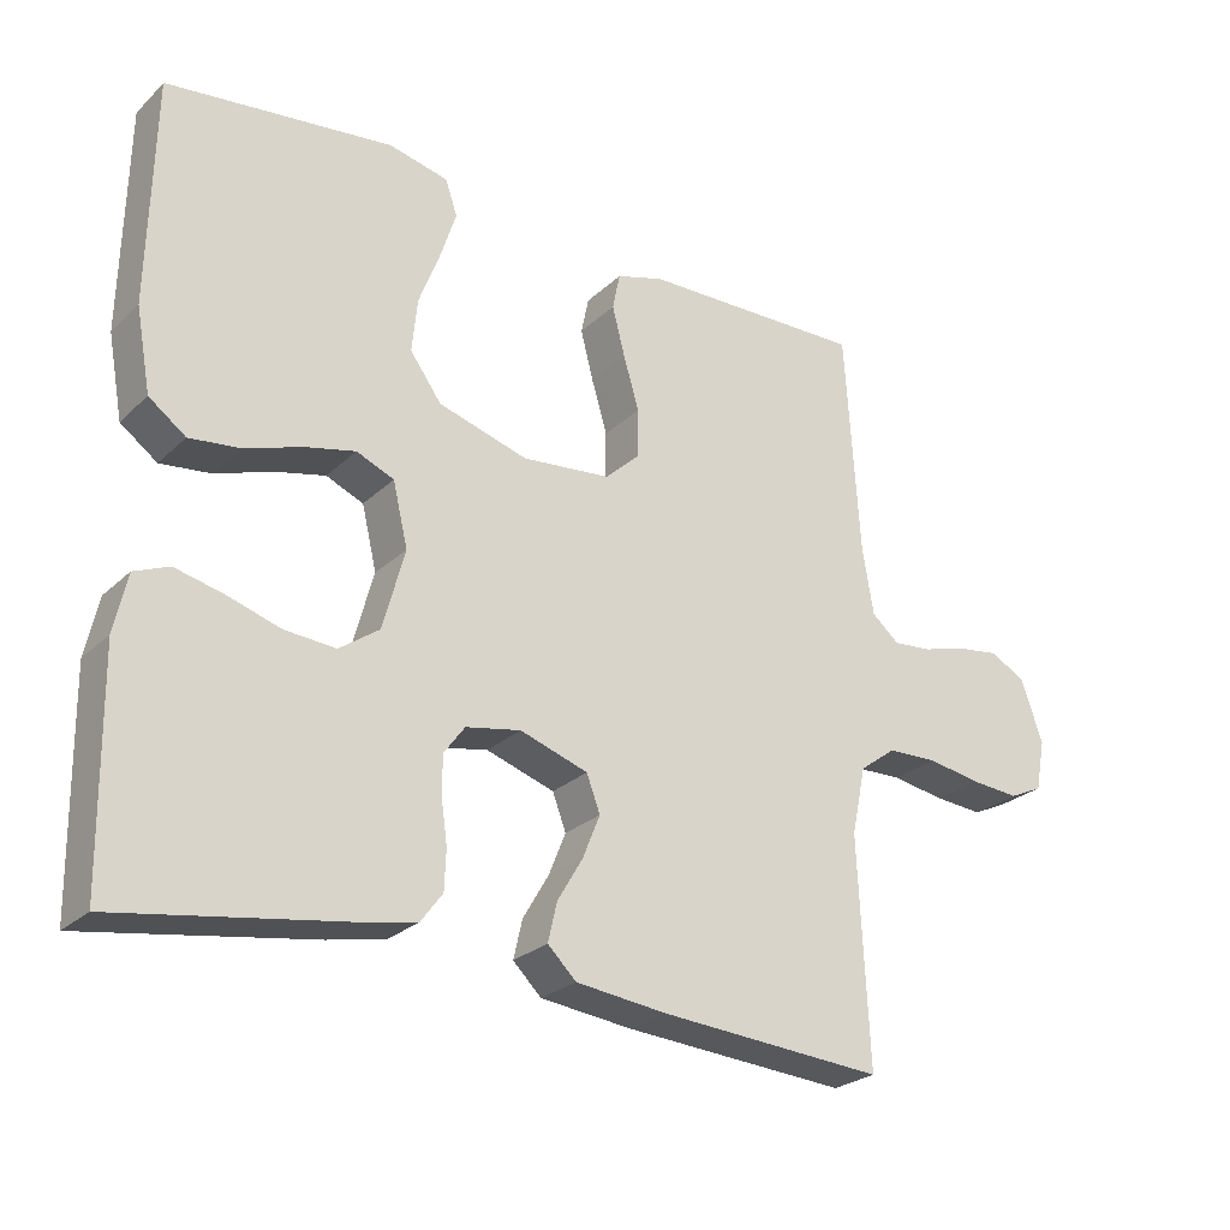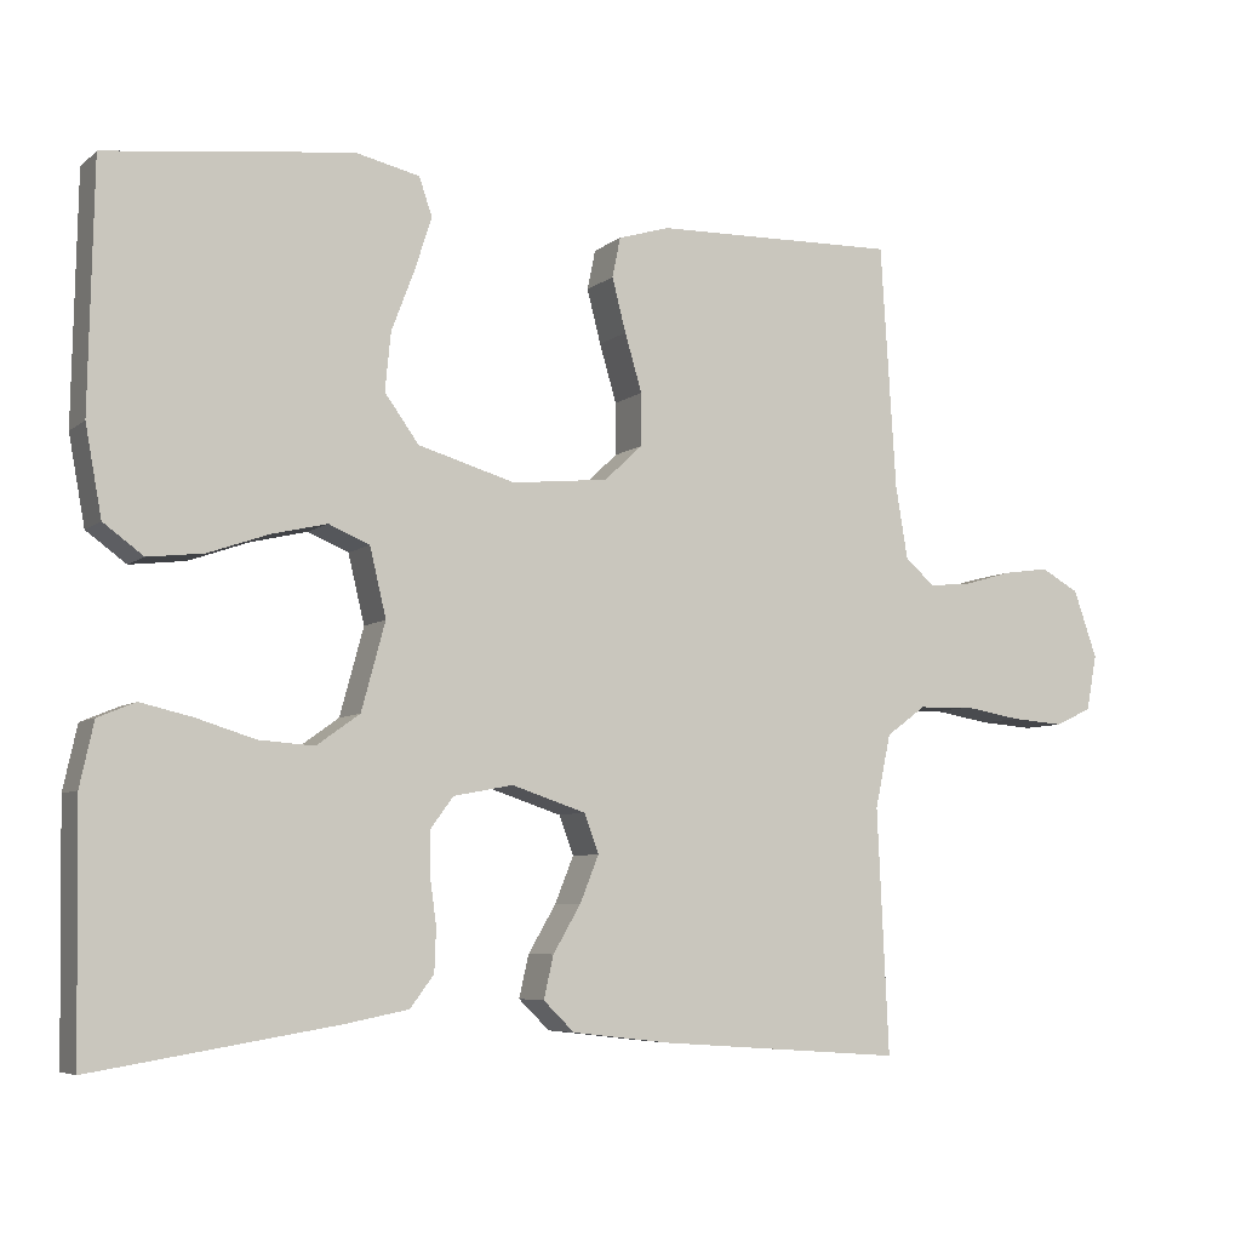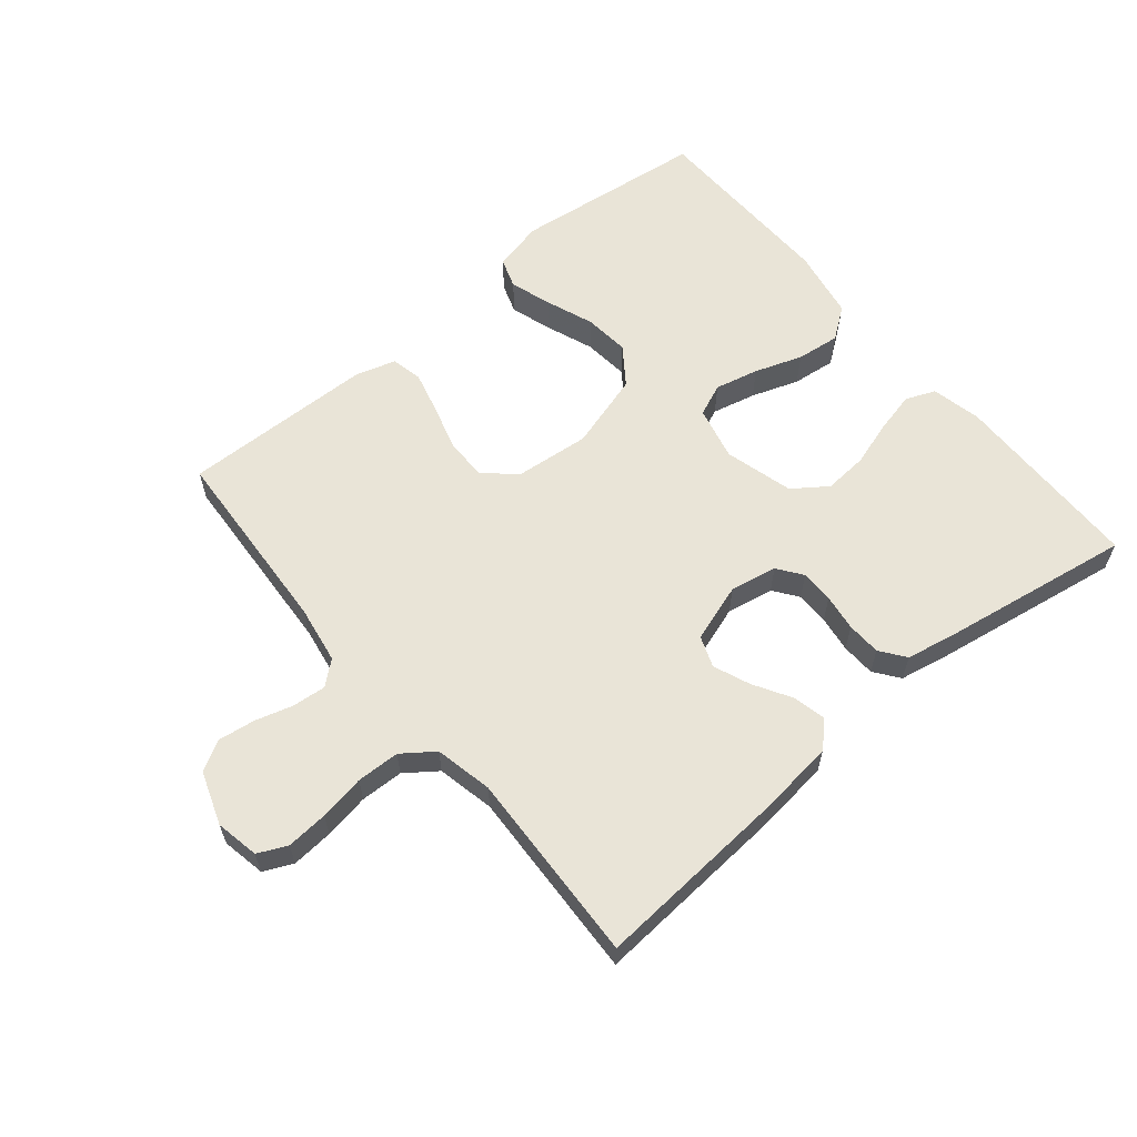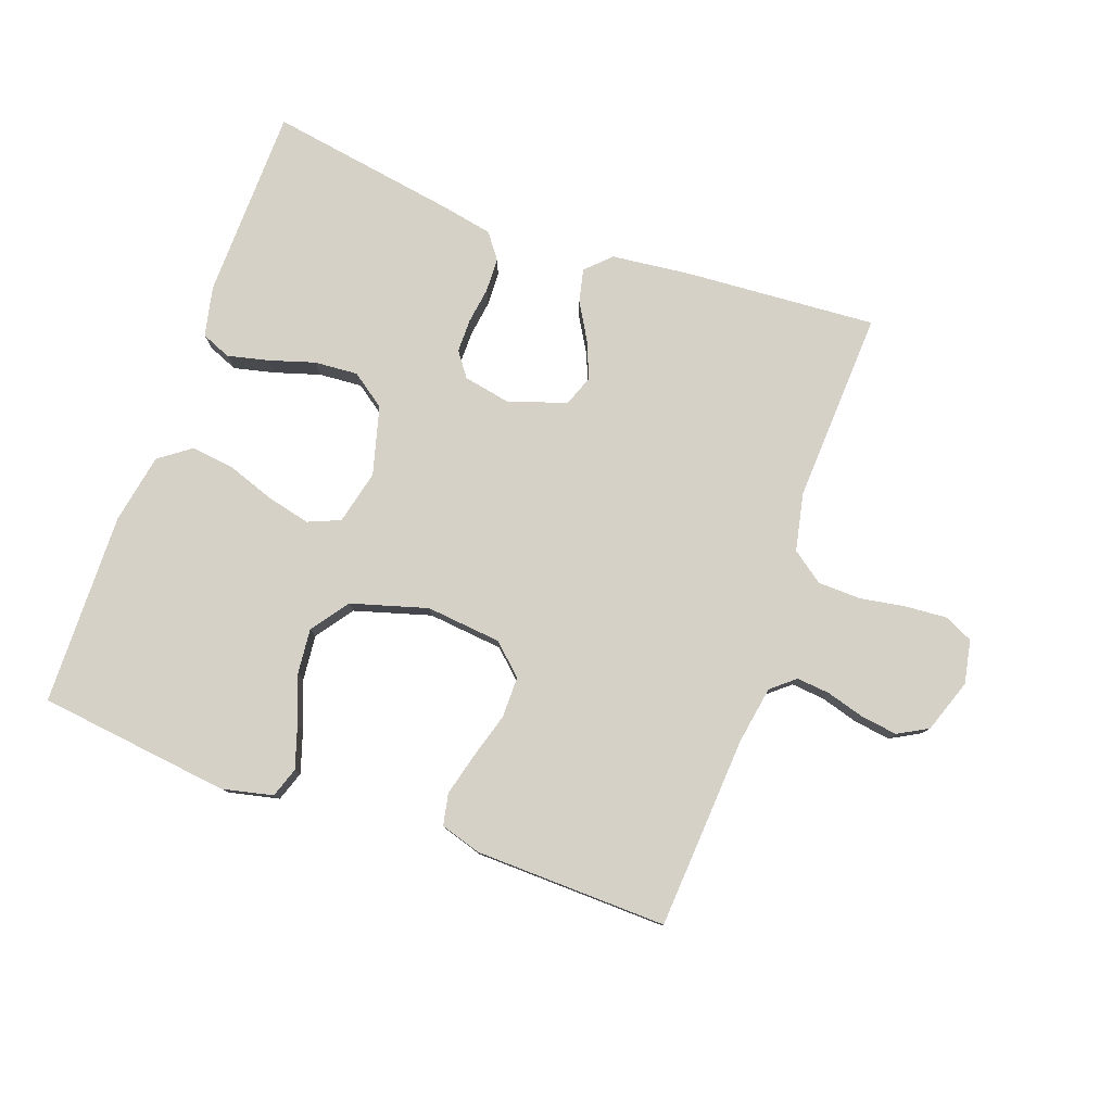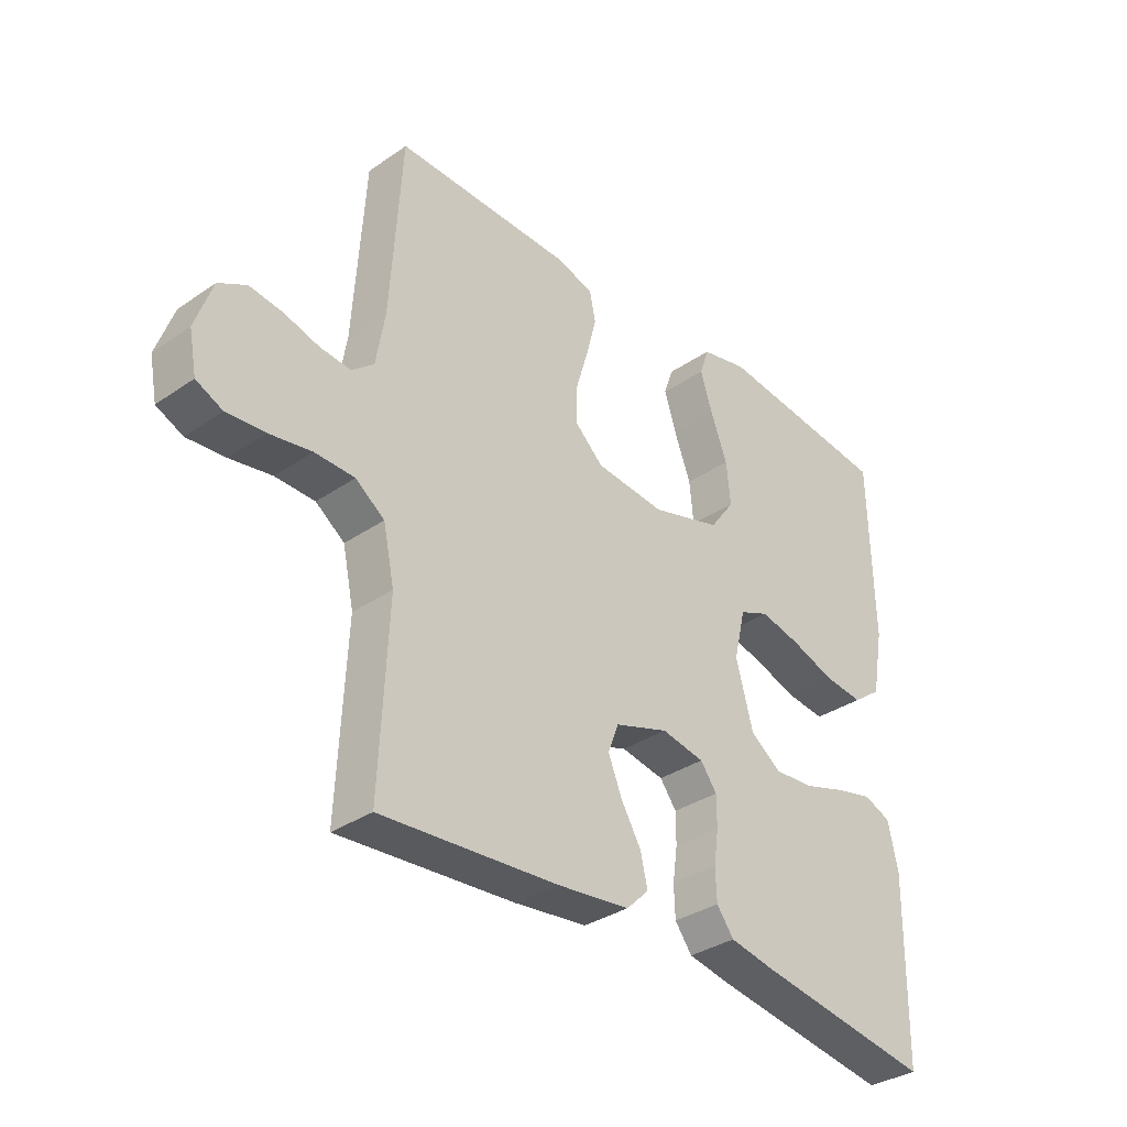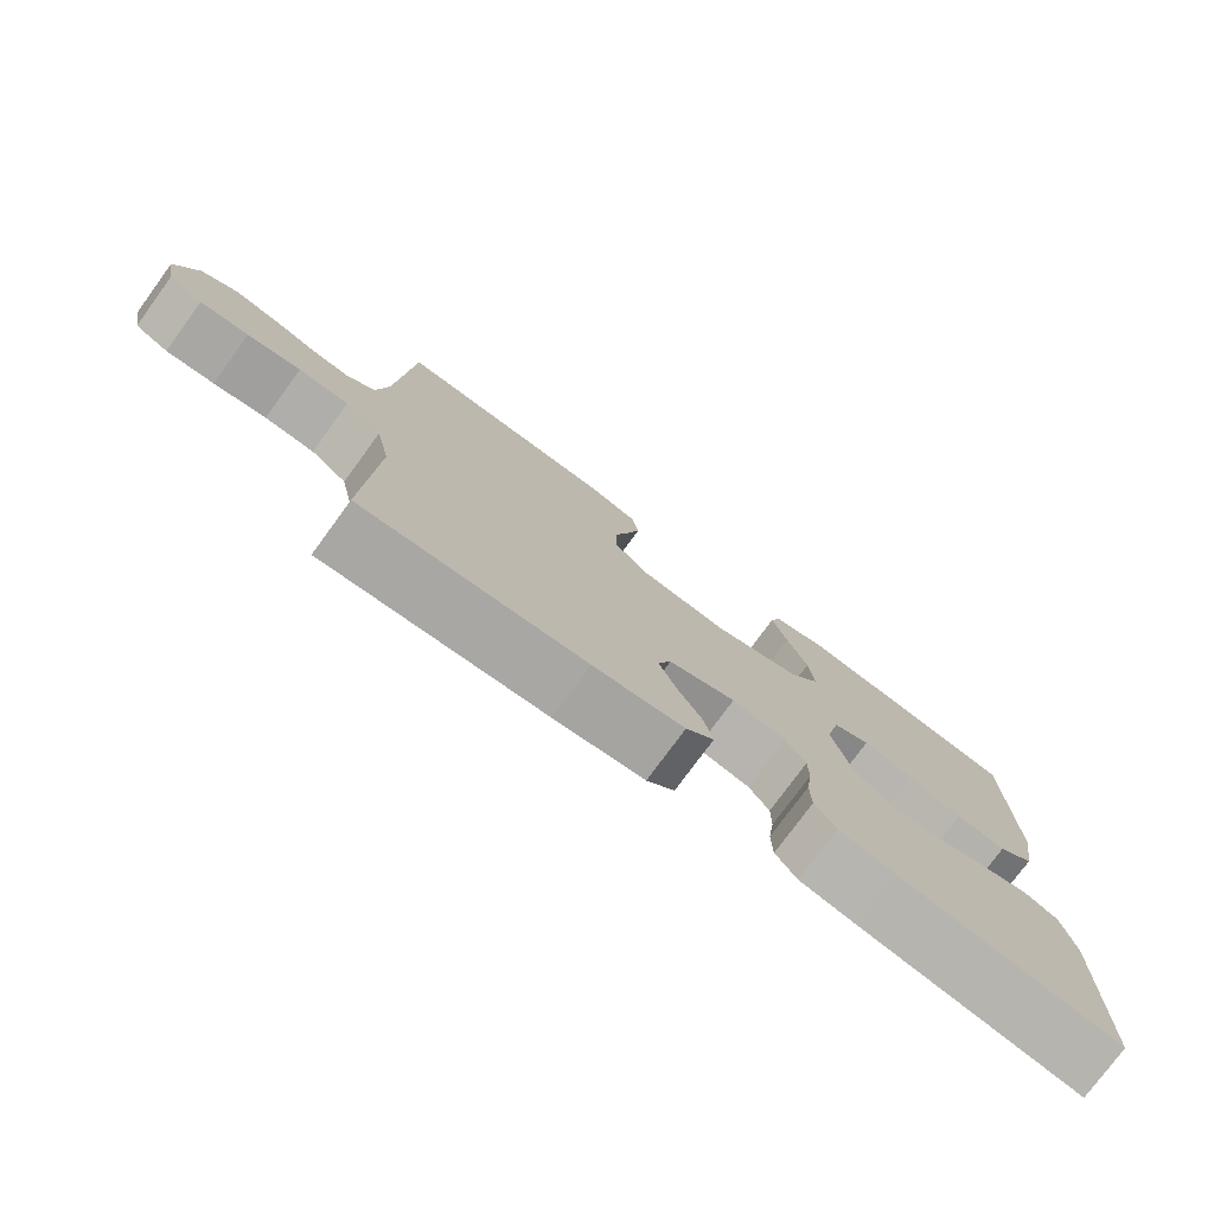
<metadata>
{"format":"obj","ext":"obj","renderer":"f3d","projection":"perspective","resolution":1024,"background":"white","views":[{"elev":-25.7,"azim":-34.9,"up":"+Z"},{"elev":-6.4,"azim":-25.9,"up":"+Z"},{"elev":60.8,"azim":140.2,"up":"+Y"},{"elev":79.1,"azim":19.8,"up":"+Y"},{"elev":-34.1,"azim":132.9,"up":"+Z"},{"elev":-76.8,"azim":143.8,"up":"+Z"}]}
</metadata>
<code>
v -0.5 0.07 0.5
v -0.2 0.07 0.536
v -0.121 0.07 0.518
v -0.105 0.07 0.471
v -0.126 0.07 0.406
v -0.154 0.07 0.332
v -0.161 0.07 0.261
v -0.119 0.07 0.203
v 0 0.07 0.168
v 0.118 0.07 0.18
v 0.165 0.07 0.224
v 0.165 0.07 0.288
v 0.144 0.07 0.359
v 0.127 0.07 0.425
v 0.137 0.07 0.474
v 0.2 0.07 0.493
v 0.5 0.07 0.5
v 0.519 0.07 0.2
v 0.534 0.07 0.11
v 0.571 0.07 0.079
v 0.623 0.07 0.084
v 0.682 0.07 0.101
v 0.739 0.07 0.109
v 0.786 0.07 0.083
v 0.815 0.07 0
v 0.802 0.07 -0.068
v 0.757 0.07 -0.089
v 0.692 0.07 -0.084
v 0.621 0.07 -0.072
v 0.554 0.07 -0.074
v 0.505 0.07 -0.11
v 0.486 0.07 -0.2
v 0.5 0.07 -0.5
v 0.2 0.07 -0.479
v 0.078 0.07 -0.465
v 0.04 0.07 -0.428
v 0.052 0.07 -0.376
v 0.086 0.07 -0.318
v 0.109 0.07 -0.261
v 0.091 0.07 -0.213
v 0 0.07 -0.183
v -0.073 0.07 -0.197
v -0.101 0.07 -0.235
v -0.101 0.07 -0.287
v -0.093 0.07 -0.344
v -0.095 0.07 -0.397
v -0.124 0.07 -0.436
v -0.2 0.07 -0.451
v -0.5 0.07 -0.5
v -0.505 0.07 -0.2
v -0.488 0.07 -0.122
v -0.442 0.07 -0.103
v -0.378 0.07 -0.118
v -0.307 0.07 -0.14
v -0.239 0.07 -0.145
v -0.186 0.07 -0.107
v -0.157 0.07 0
v -0.177 0.07 0.084
v -0.227 0.07 0.105
v -0.295 0.07 0.089
v -0.369 0.07 0.063
v -0.437 0.07 0.055
v -0.486 0.07 0.091
v -0.506 0.07 0.2
v -0.5 0 0.5
v -0.2 0 0.536
v -0.121 0 0.518
v -0.105 0 0.471
v -0.126 0 0.406
v -0.154 0 0.332
v -0.161 0 0.261
v -0.119 0 0.203
v 0 0 0.168
v 0.118 0 0.18
v 0.165 0 0.224
v 0.165 0 0.288
v 0.144 0 0.359
v 0.127 0 0.425
v 0.137 0 0.474
v 0.2 0 0.493
v 0.5 0 0.5
v 0.519 0 0.2
v 0.534 0 0.11
v 0.571 0 0.079
v 0.623 0 0.084
v 0.682 0 0.101
v 0.739 0 0.109
v 0.786 0 0.083
v 0.815 0 0
v 0.802 0 -0.068
v 0.757 0 -0.089
v 0.692 0 -0.084
v 0.621 0 -0.072
v 0.554 0 -0.074
v 0.505 0 -0.11
v 0.486 0 -0.2
v 0.5 0 -0.5
v 0.2 0 -0.479
v 0.078 0 -0.465
v 0.04 0 -0.428
v 0.052 0 -0.376
v 0.086 0 -0.318
v 0.109 0 -0.261
v 0.091 0 -0.213
v 0 0 -0.183
v -0.073 0 -0.197
v -0.101 0 -0.235
v -0.101 0 -0.287
v -0.093 0 -0.344
v -0.095 0 -0.397
v -0.124 0 -0.436
v -0.2 0 -0.451
v -0.5 0 -0.5
v -0.505 0 -0.2
v -0.488 0 -0.122
v -0.442 0 -0.103
v -0.378 0 -0.118
v -0.307 0 -0.14
v -0.239 0 -0.145
v -0.186 0 -0.107
v -0.157 0 0
v -0.177 0 0.084
v -0.227 0 0.105
v -0.295 0 0.089
v -0.369 0 0.063
v -0.437 0 0.055
v -0.486 0 0.091
v -0.506 0 0.2
f 4 5 6
f 3 4 6
f 2 3 6
f 1 2 6
f 64 1 6
f 63 64 6
f 62 63 6
f 61 62 6
f 60 61 6
f 59 60 6 7
f 58 59 7 8
f 57 58 8 9
f 56 57 9 10
f 52 53 54
f 51 52 54
f 50 51 54
f 49 50 54
f 48 49 54
f 47 48 54
f 46 47 54
f 45 46 54
f 44 45 54
f 43 44 54 55
f 42 43 55 56
f 36 37 38
f 35 36 38
f 34 35 38
f 33 34 38
f 32 33 38
f 31 32 38 39
f 30 31 39 40
f 27 28 29
f 26 27 29
f 25 26 29
f 24 25 29
f 23 24 29
f 22 23 29
f 21 22 29
f 20 21 29 30
f 30 40 41
f 20 30 41
f 19 20 41
f 16 17 18
f 15 16 18
f 14 15 18
f 13 14 18
f 12 13 18
f 11 12 18 19
f 41 42 56
f 19 41 56
f 11 19 56
f 10 11 56
f 70 69 68
f 70 68 67
f 70 67 66
f 70 66 65
f 70 65 128
f 70 128 127
f 70 127 126
f 70 126 125
f 70 125 124
f 71 70 124 123
f 72 71 123 122
f 73 72 122 121
f 74 73 121 120
f 118 117 116
f 118 116 115
f 118 115 114
f 118 114 113
f 118 113 112
f 118 112 111
f 118 111 110
f 118 110 109
f 118 109 108
f 119 118 108 107
f 120 119 107 106
f 102 101 100
f 102 100 99
f 102 99 98
f 102 98 97
f 102 97 96
f 103 102 96 95
f 104 103 95 94
f 93 92 91
f 93 91 90
f 93 90 89
f 93 89 88
f 93 88 87
f 93 87 86
f 93 86 85
f 94 93 85 84
f 105 104 94
f 105 94 84
f 105 84 83
f 82 81 80
f 82 80 79
f 82 79 78
f 82 78 77
f 82 77 76
f 83 82 76 75
f 120 106 105
f 120 105 83
f 120 83 75
f 120 75 74
f 1 65 66 2
f 2 66 67 3
f 3 67 68 4
f 4 68 69 5
f 5 69 70 6
f 6 70 71 7
f 7 71 72 8
f 8 72 73 9
f 9 73 74 10
f 10 74 75 11
f 11 75 76 12
f 12 76 77 13
f 13 77 78 14
f 14 78 79 15
f 15 79 80 16
f 16 80 81 17
f 17 81 82 18
f 18 82 83 19
f 19 83 84 20
f 20 84 85 21
f 21 85 86 22
f 22 86 87 23
f 23 87 88 24
f 24 88 89 25
f 25 89 90 26
f 26 90 91 27
f 27 91 92 28
f 28 92 93 29
f 29 93 94 30
f 30 94 95 31
f 31 95 96 32
f 32 96 97 33
f 33 97 98 34
f 34 98 99 35
f 35 99 100 36
f 36 100 101 37
f 37 101 102 38
f 38 102 103 39
f 39 103 104 40
f 40 104 105 41
f 41 105 106 42
f 42 106 107 43
f 43 107 108 44
f 44 108 109 45
f 45 109 110 46
f 46 110 111 47
f 47 111 112 48
f 48 112 113 49
f 49 113 114 50
f 50 114 115 51
f 51 115 116 52
f 52 116 117 53
f 53 117 118 54
f 54 118 119 55
f 55 119 120 56
f 56 120 121 57
f 57 121 122 58
f 58 122 123 59
f 59 123 124 60
f 60 124 125 61
f 61 125 126 62
f 62 126 127 63
f 63 127 128 64
f 64 128 65 1

</code>
